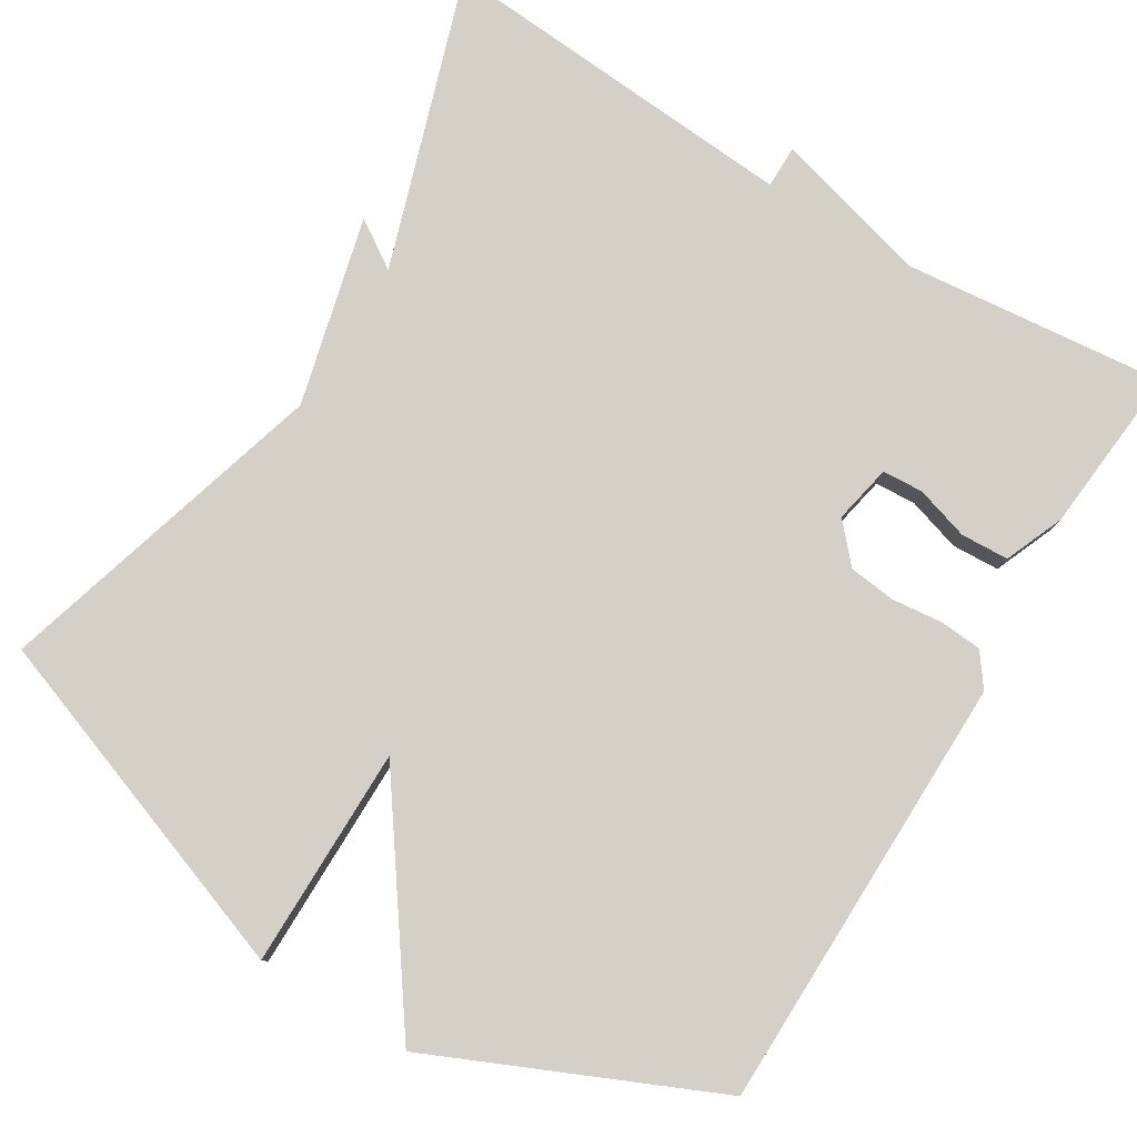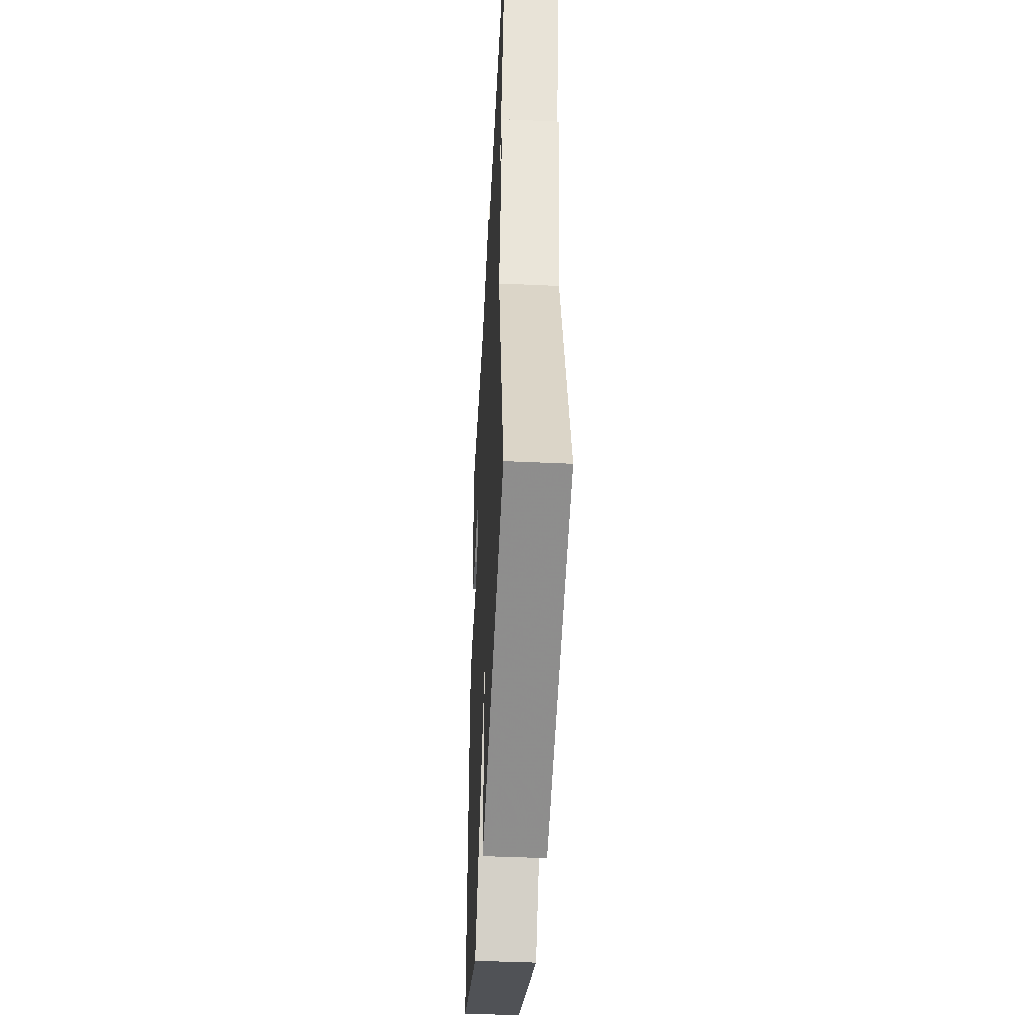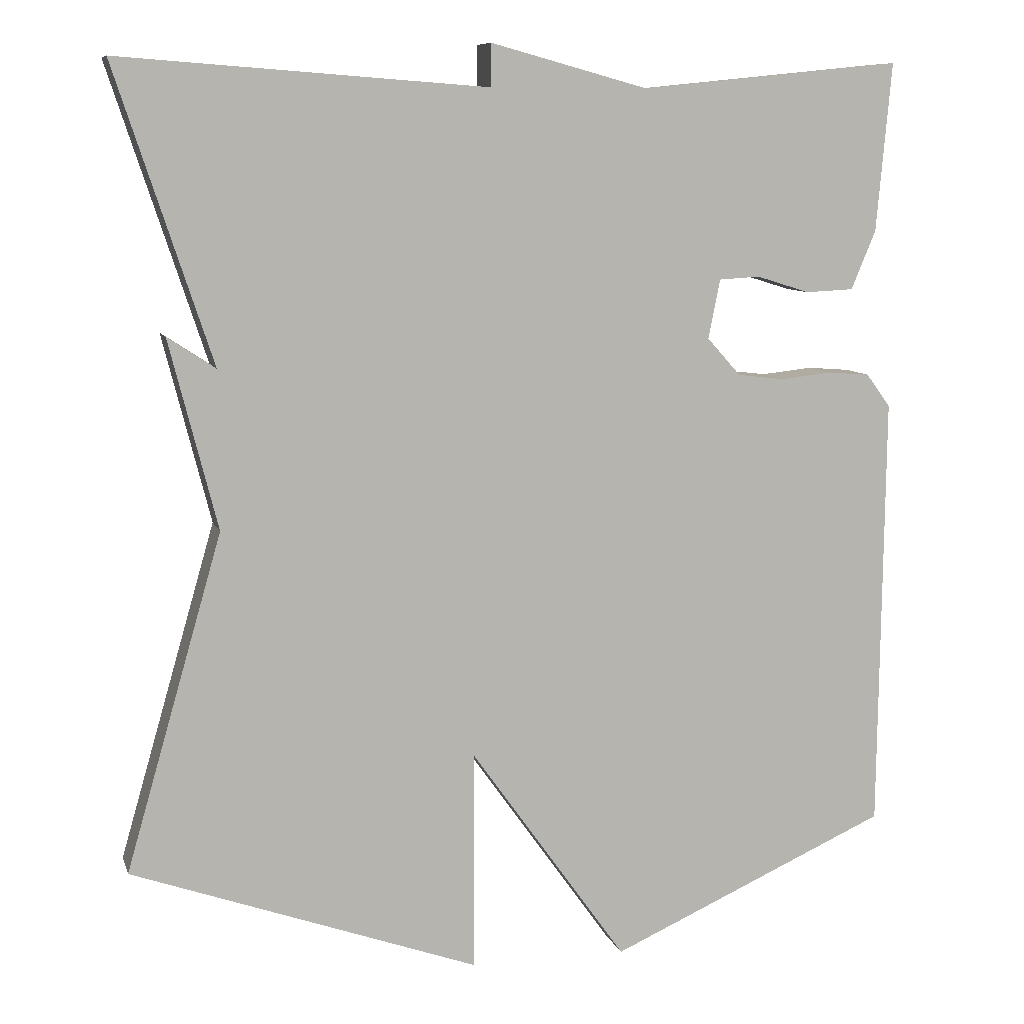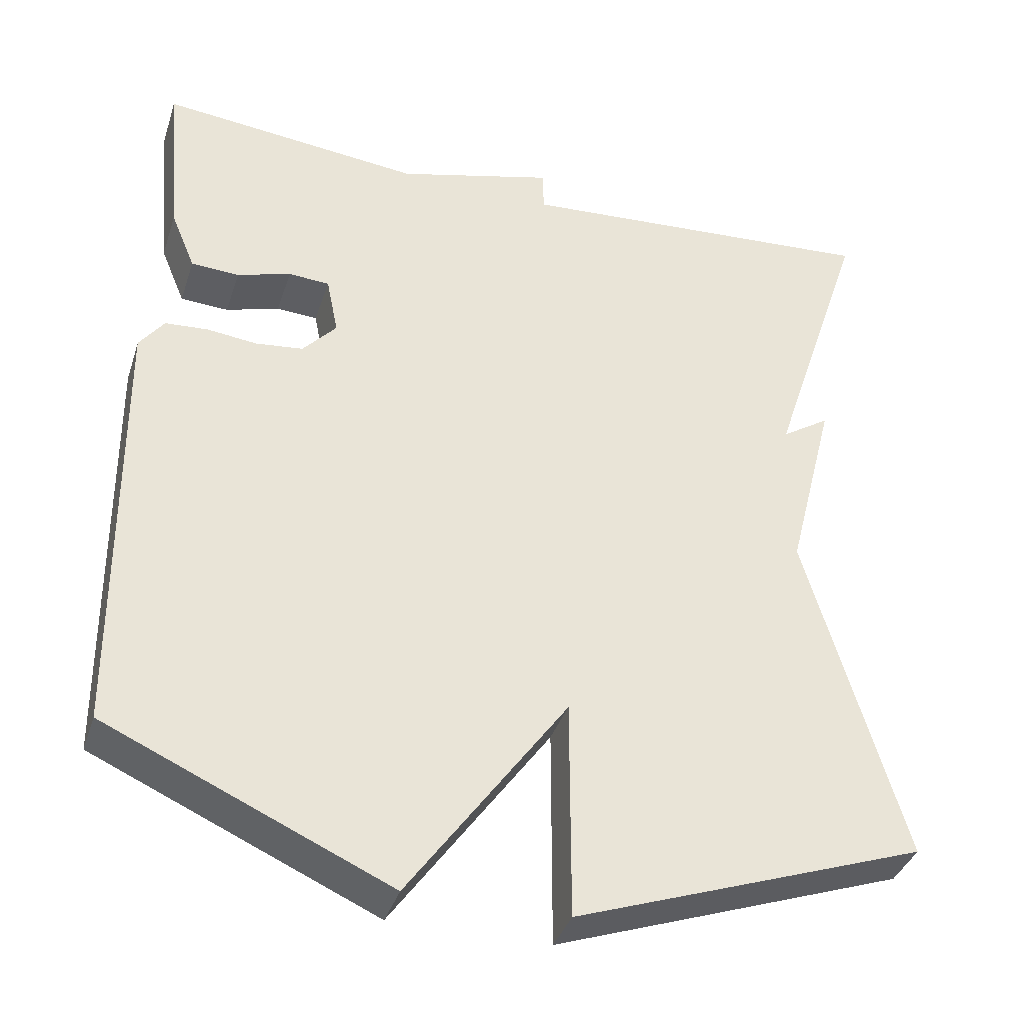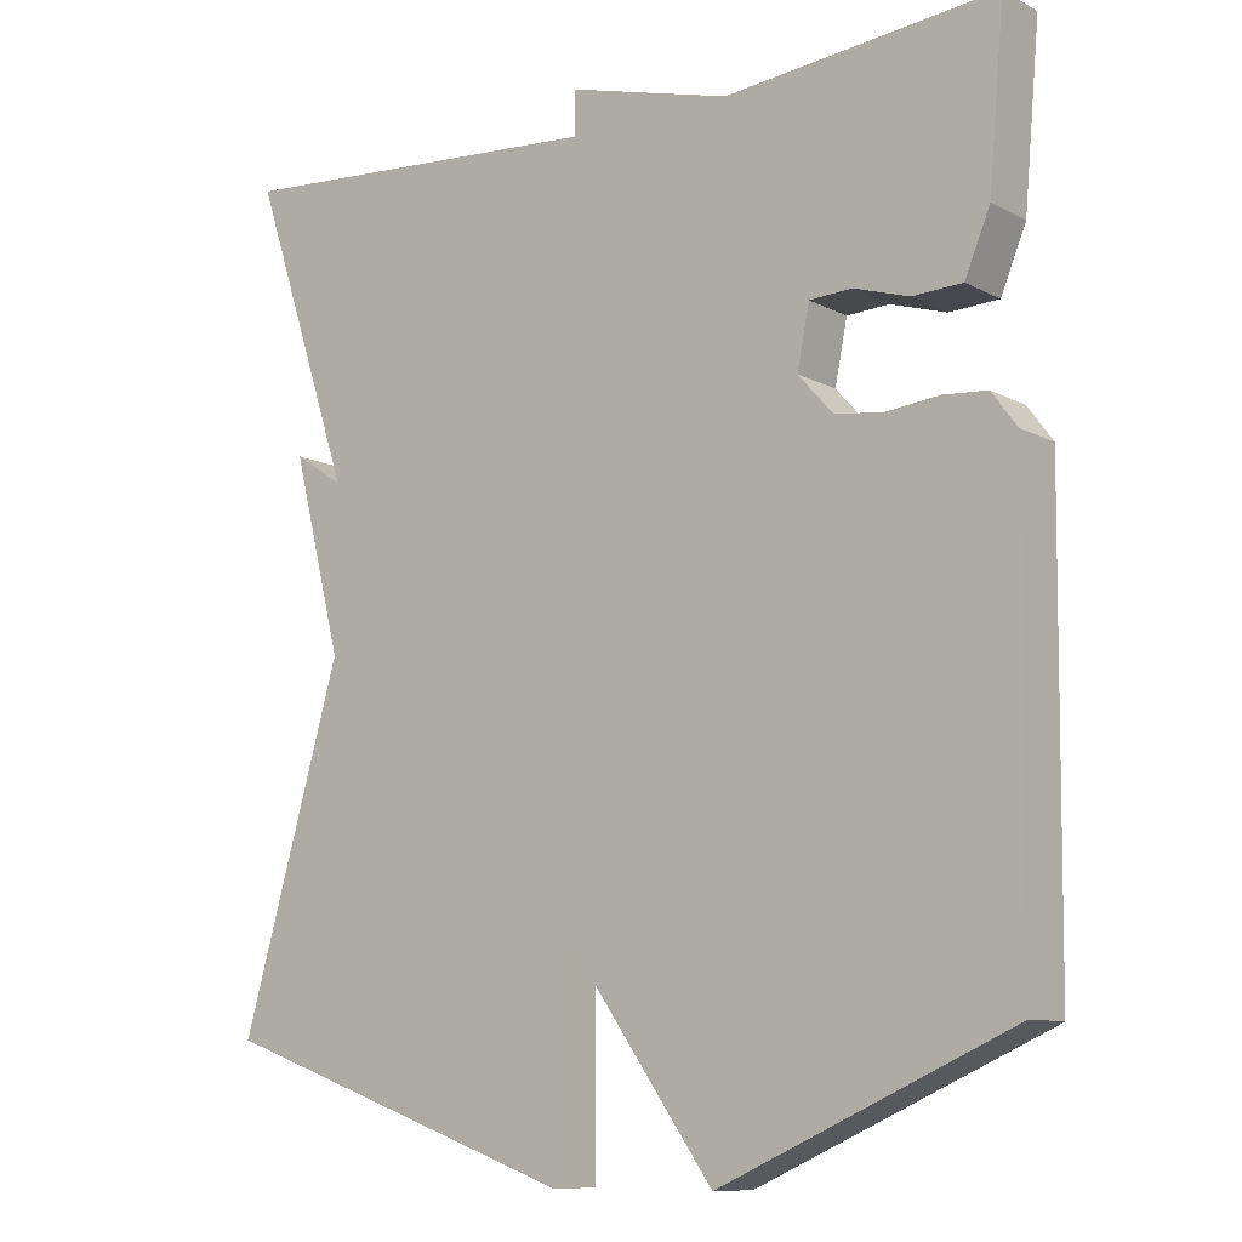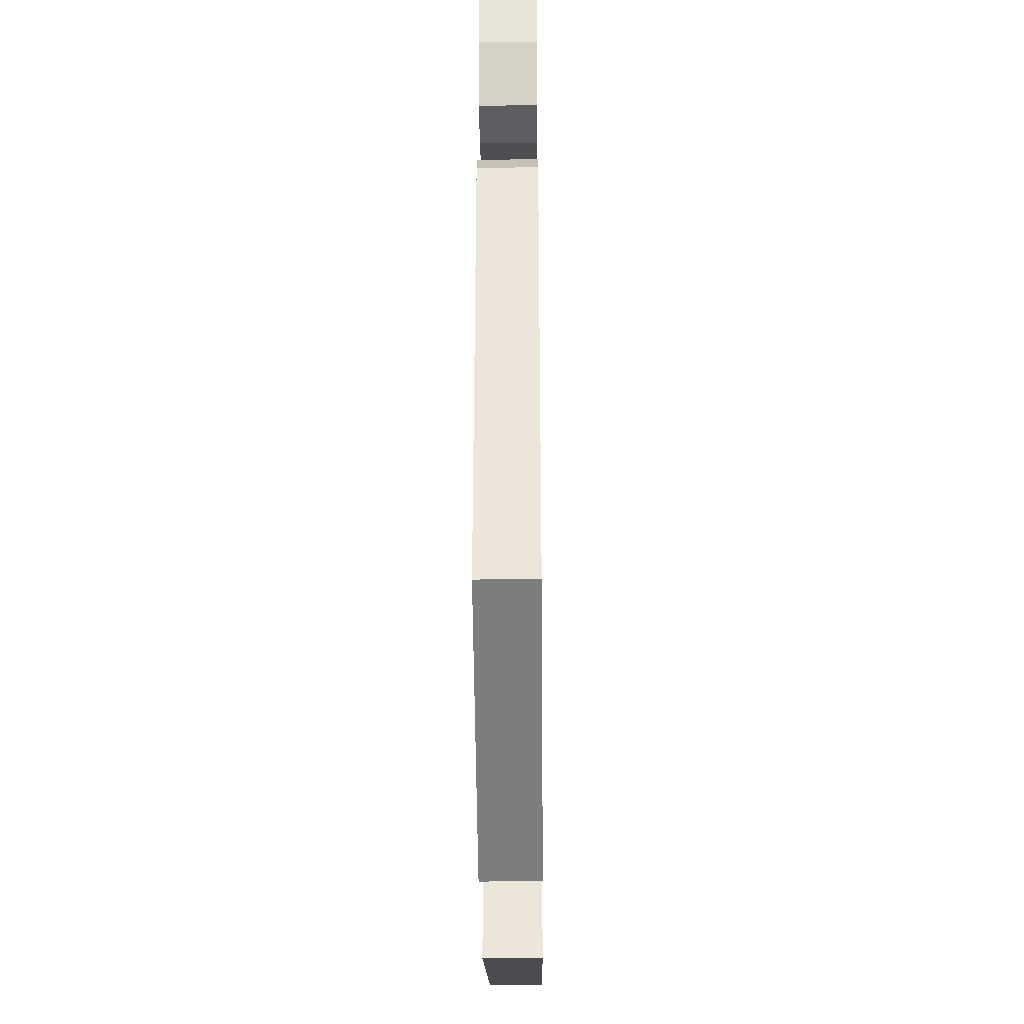
<metadata>
{"format":"obj","ext":"obj","renderer":"f3d","projection":"perspective","resolution":1024,"background":"white","views":[{"elev":79.9,"azim":-148.5,"up":"+Y"},{"elev":-44.9,"azim":87.0,"up":"+Z"},{"elev":8.9,"azim":165.3,"up":"+Z"},{"elev":-38.0,"azim":-17.3,"up":"+Z"},{"elev":-10.2,"azim":-142.6,"up":"+Z"},{"elev":-35.0,"azim":-89.4,"up":"+Z"}]}
</metadata>
<code>
v 0.5 0.07 0.5
v 0.377 0.07 0.127
v 0.438 0.07 0.167
v 0.377 0.07 -0.073
v 0.5 0.07 -0.5
v 0.057 0.07 -0.659
v 0.057 0.07 -0.378
v -0.143 0.07 -0.659
v -0.5 0.07 -0.5
v -0.506 0.07 0.057
v -0.475 0.07 0.099
v -0.421 0.07 0.103
v -0.357 0.07 0.096
v -0.297 0.07 0.103
v -0.254 0.07 0.151
v -0.269 0.07 0.226
v -0.321 0.07 0.229
v -0.389 0.07 0.208
v -0.45 0.07 0.211
v -0.481 0.07 0.286
v -0.5 0.07 0.5
v -0.167 0.07 0.466
v 0.033 0.07 0.52
v 0.033 0.07 0.466
v 0.5 0 0.5
v 0.377 0 0.127
v 0.438 0 0.167
v 0.377 0 -0.073
v 0.5 0 -0.5
v 0.057 0 -0.659
v 0.057 0 -0.378
v -0.143 0 -0.659
v -0.5 0 -0.5
v -0.506 0 0.057
v -0.475 0 0.099
v -0.421 0 0.103
v -0.357 0 0.096
v -0.297 0 0.103
v -0.254 0 0.151
v -0.269 0 0.226
v -0.321 0 0.229
v -0.389 0 0.208
v -0.45 0 0.211
v -0.481 0 0.286
v -0.5 0 0.5
v -0.167 0 0.466
v 0.033 0 0.52
v 0.033 0 0.466
f 22 23 24
f 20 21 22
f 19 20 22
f 18 19 22
f 17 18 22
f 16 17 22 24
f 24 1 2
f 16 24 2
f 15 16 2
f 11 12 13
f 10 11 13
f 9 10 13
f 8 9 13
f 7 8 13
f 7 13 14
f 4 5 6 7
f 2 3 4 7
f 2 7 14 15
f 48 47 46
f 46 45 44
f 46 44 43
f 46 43 42
f 46 42 41
f 48 46 41 40
f 26 25 48
f 26 48 40
f 26 40 39
f 37 36 35
f 37 35 34
f 37 34 33
f 37 33 32
f 37 32 31
f 38 37 31
f 31 30 29 28
f 31 28 27 26
f 39 38 31 26
f 1 25 26 2
f 2 26 27 3
f 3 27 28 4
f 4 28 29 5
f 5 29 30 6
f 6 30 31 7
f 7 31 32 8
f 8 32 33 9
f 9 33 34 10
f 10 34 35 11
f 11 35 36 12
f 12 36 37 13
f 13 37 38 14
f 14 38 39 15
f 15 39 40 16
f 16 40 41 17
f 17 41 42 18
f 18 42 43 19
f 19 43 44 20
f 20 44 45 21
f 21 45 46 22
f 22 46 47 23
f 23 47 48 24
f 24 48 25 1

</code>
